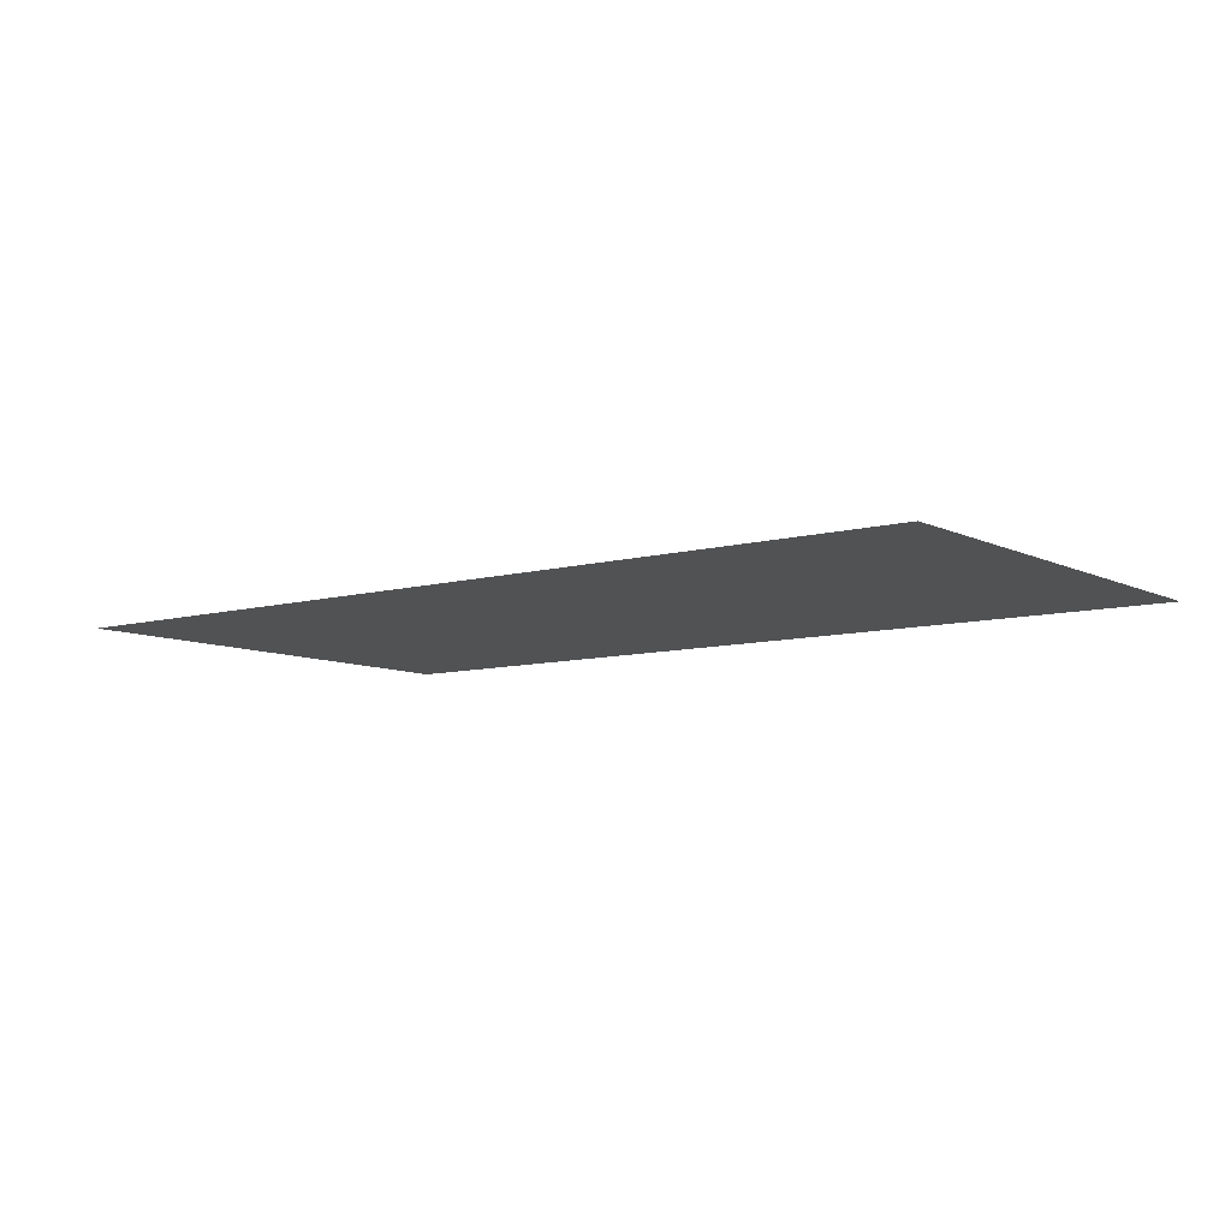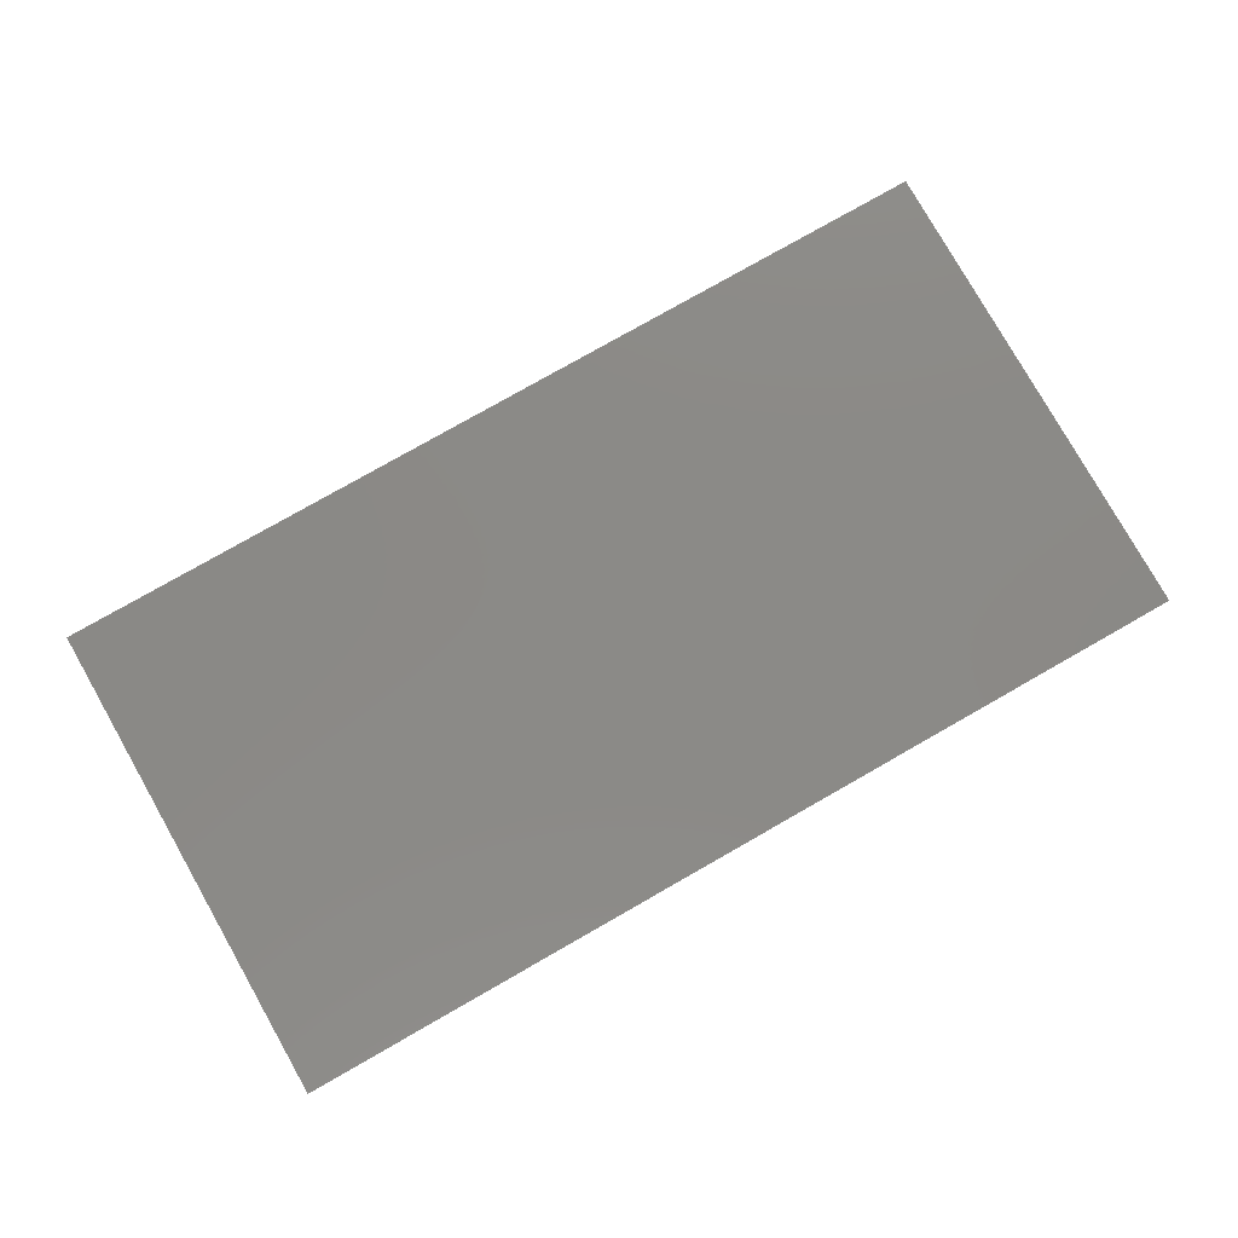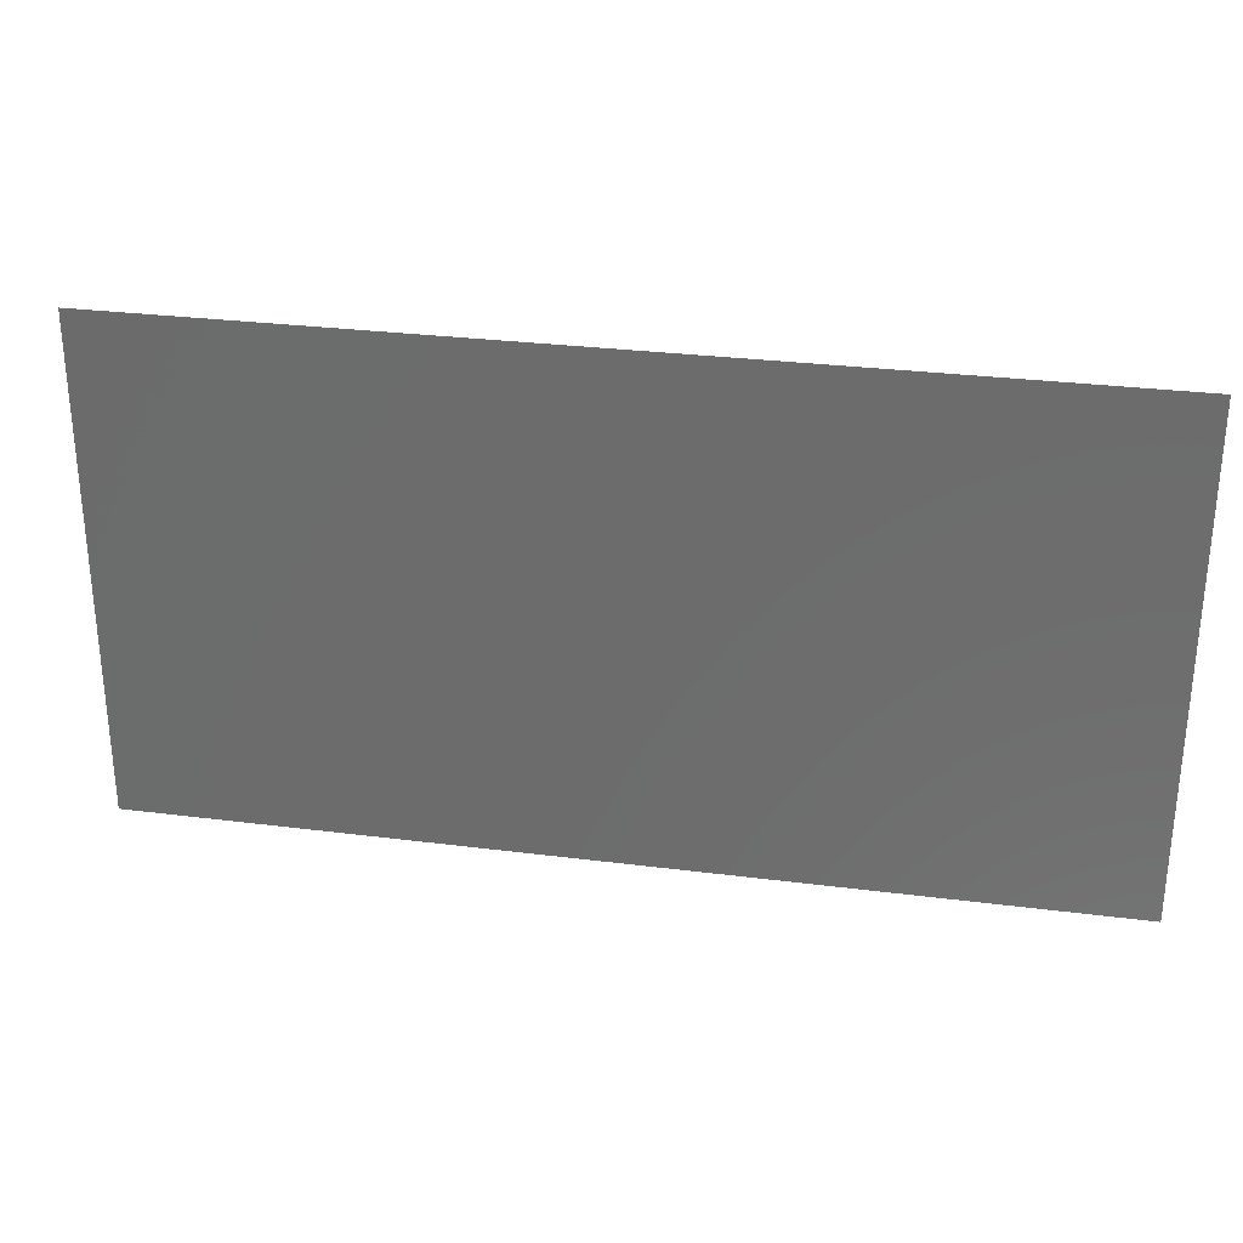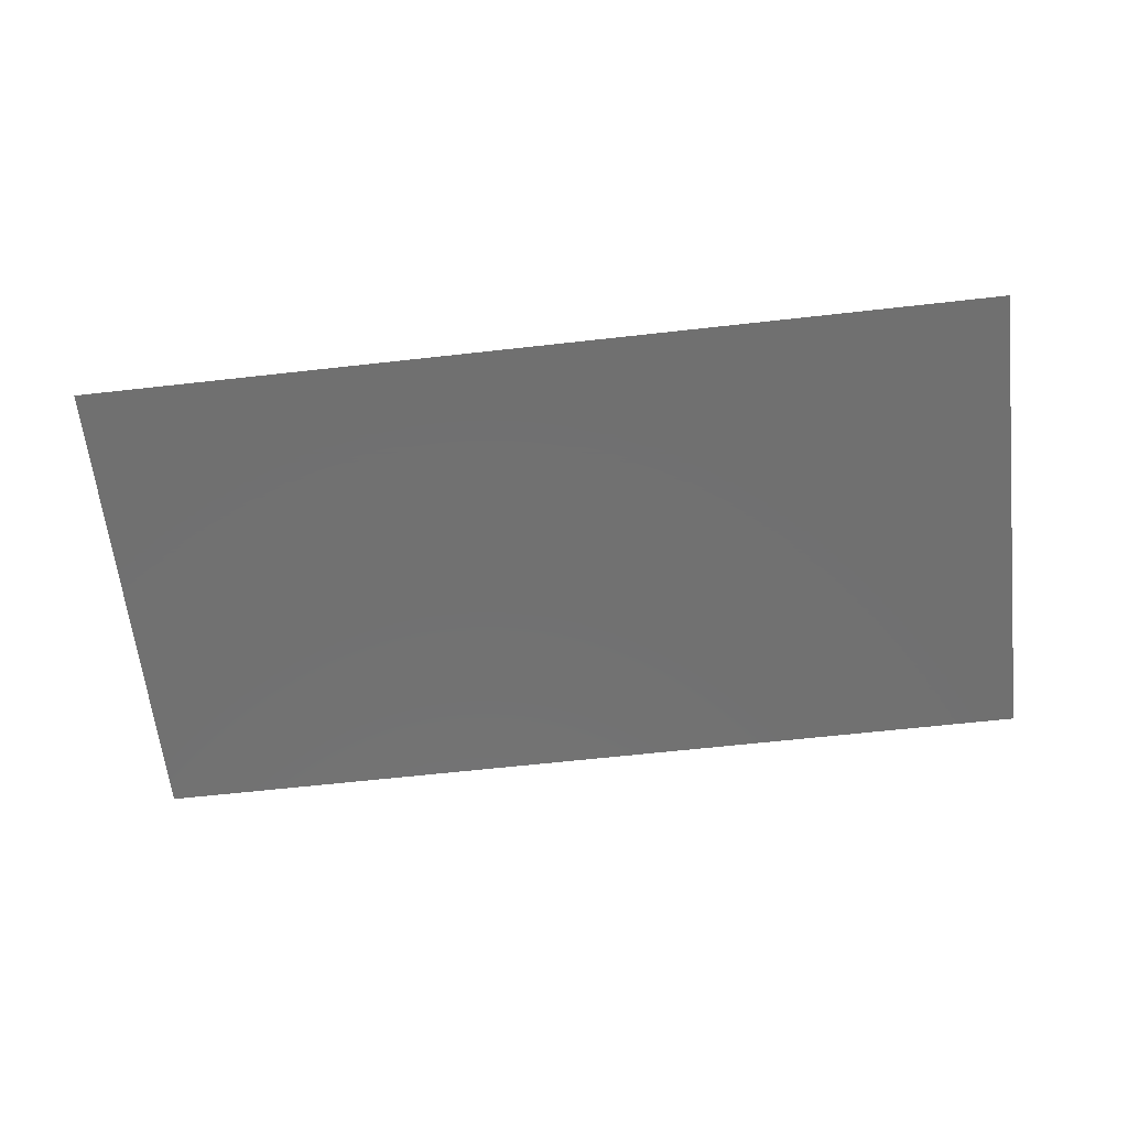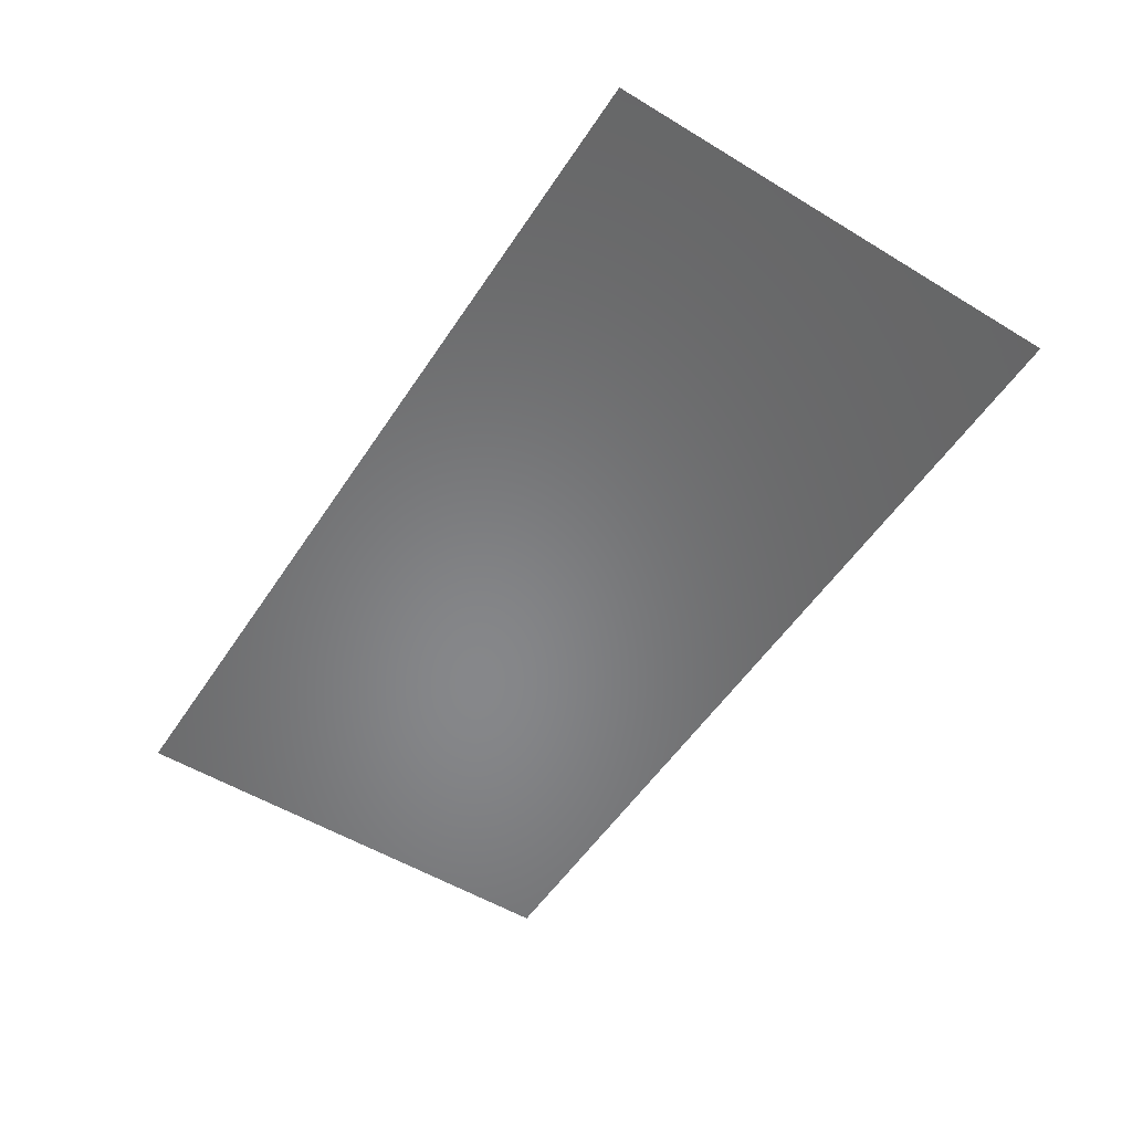
<metadata>
{"format":"stl","ext":"stl","renderer":"f3d","projection":"perspective","resolution":1024,"background":"white","views":[{"elev":-8.4,"azim":-142.7,"up":"+Y"},{"elev":79.2,"azim":150.4,"up":"+Y"},{"elev":29.3,"azim":-169.3,"up":"+Z"},{"elev":-62.7,"azim":6.5,"up":"+Y"},{"elev":-53.9,"azim":-122.8,"up":"+Y"}]}
</metadata>
<code>
# stl→obj: 4 verts, 2 faces
v -0.55 0 -0.55
v 1.55 0 -0.55
v -0.55 0 0.55
v 1.55 0 0.55
f 1 2 3
f 2 4 3

</code>
